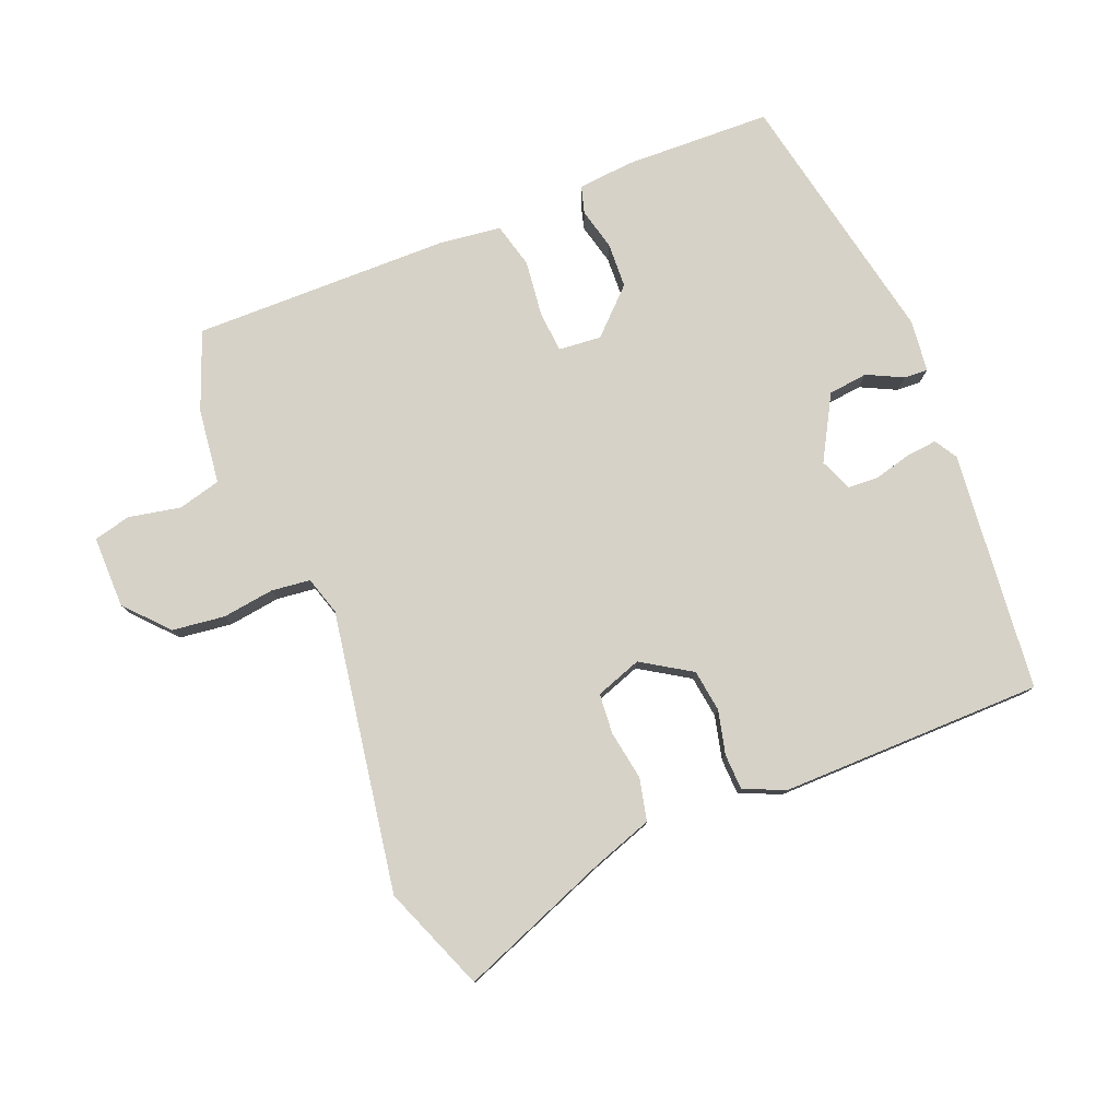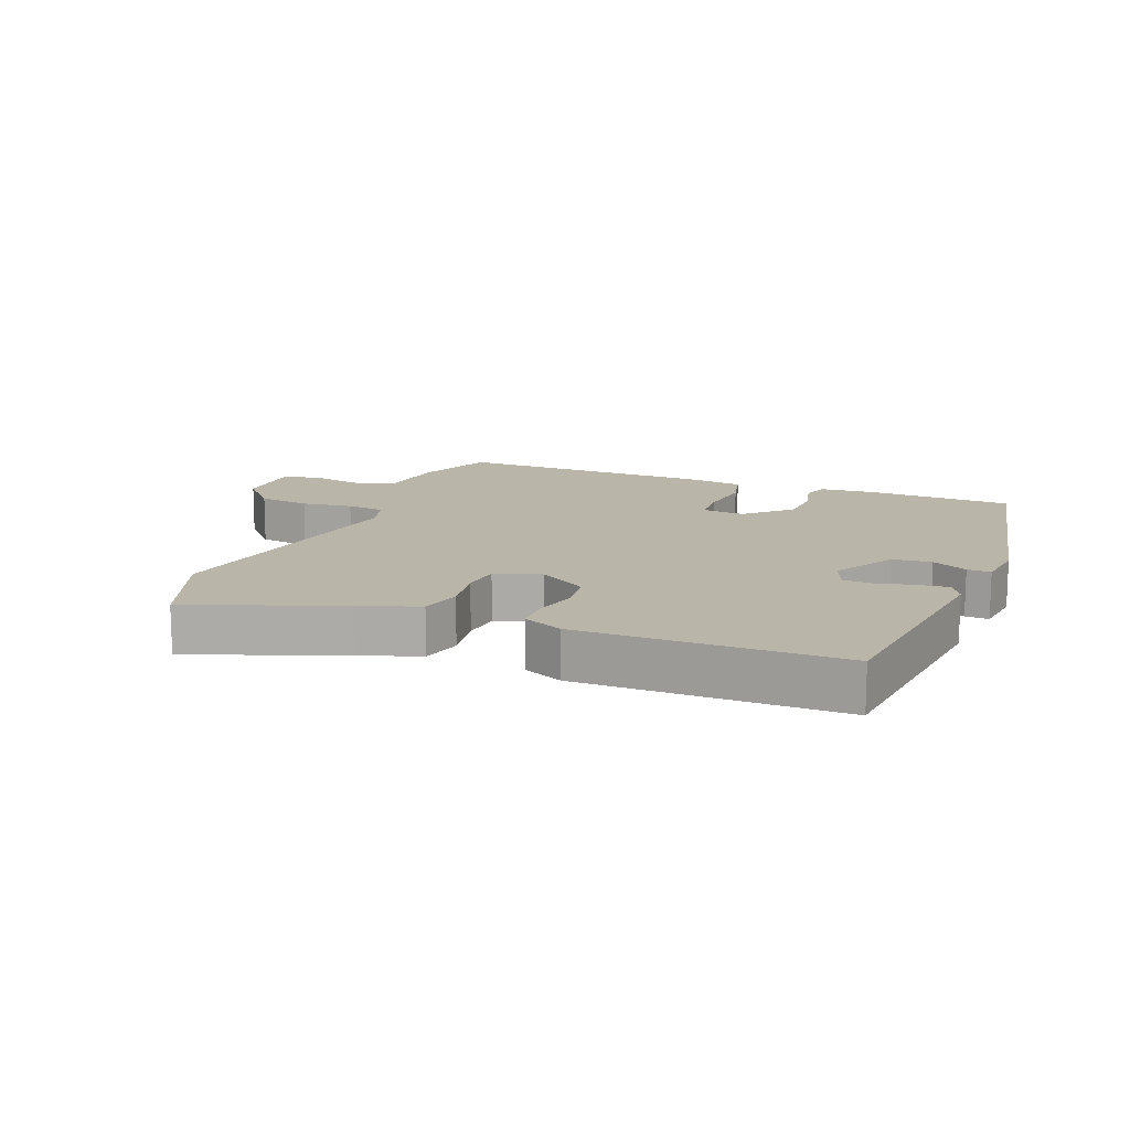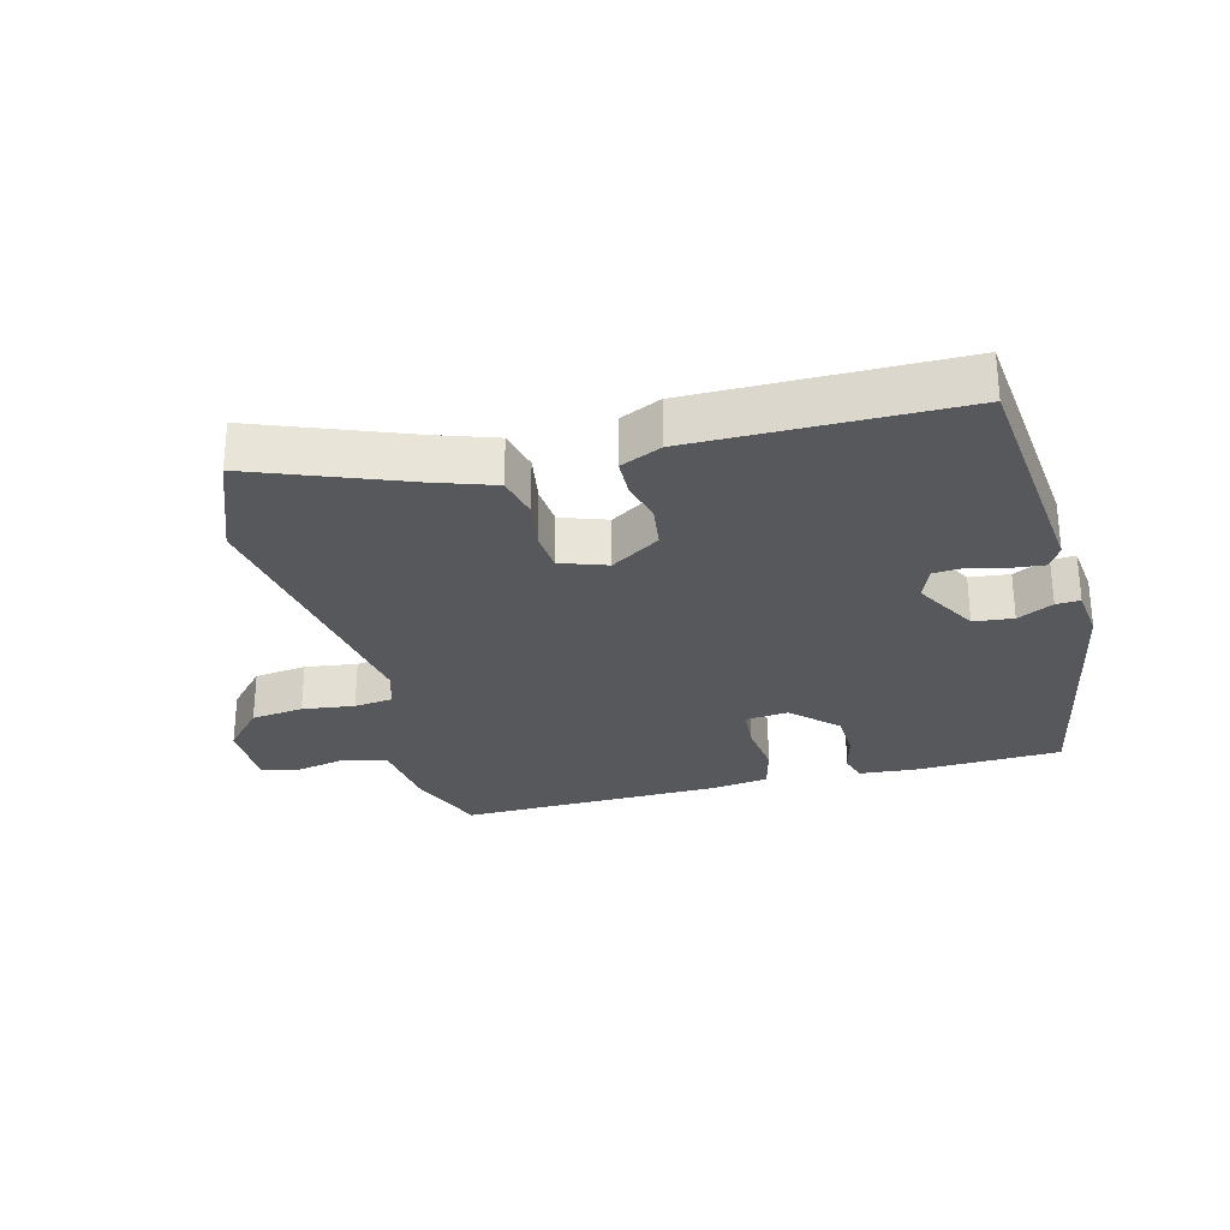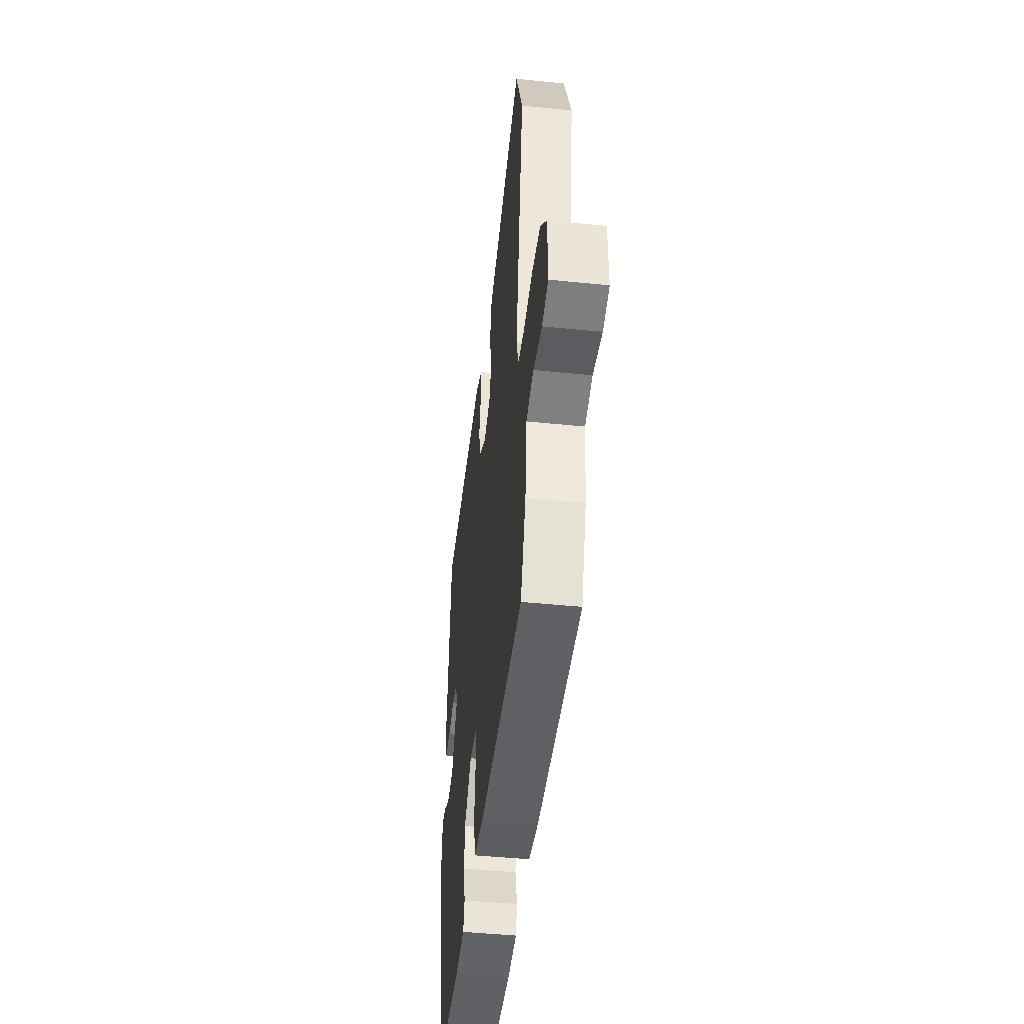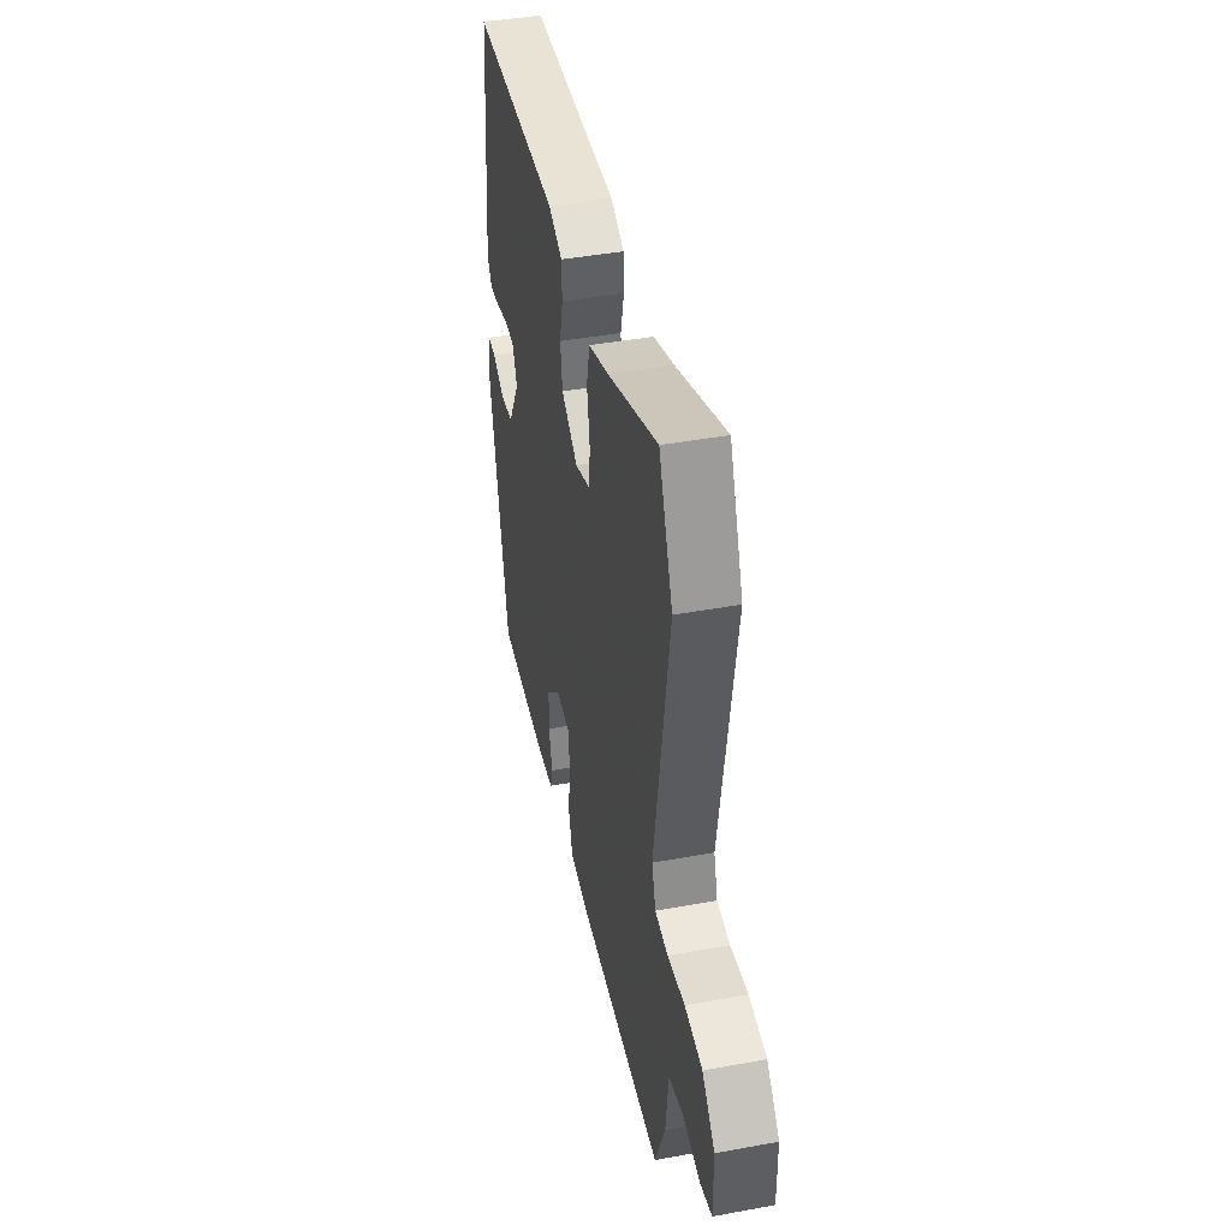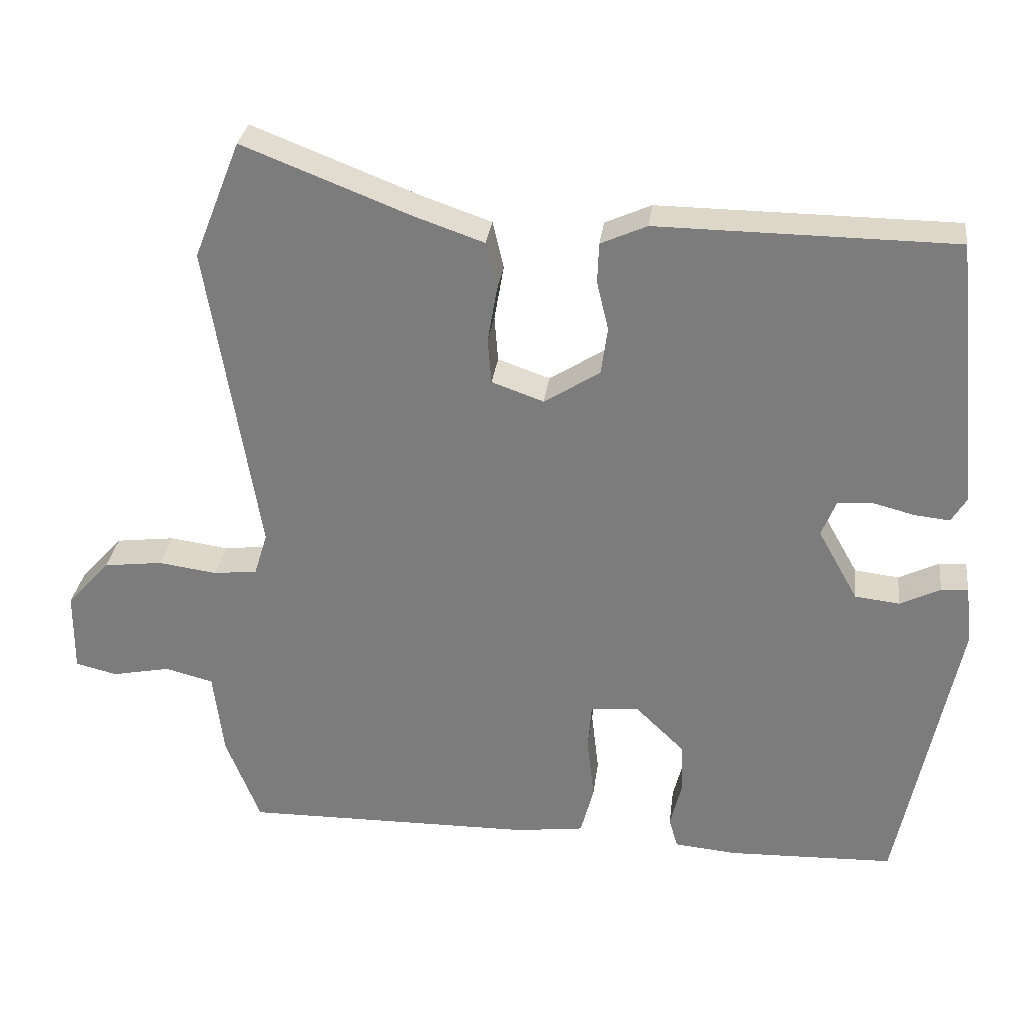
<metadata>
{"format":"obj","ext":"obj","renderer":"f3d","projection":"perspective","resolution":1024,"background":"white","views":[{"elev":78.6,"azim":-21.9,"up":"+Y"},{"elev":13.7,"azim":22.2,"up":"+Y"},{"elev":-28.5,"azim":14.8,"up":"+Y"},{"elev":-45.6,"azim":-96.7,"up":"+Z"},{"elev":42.7,"azim":-102.3,"up":"+Z"},{"elev":30.1,"azim":7.1,"up":"+Z"}]}
</metadata>
<code>
v 0.454 0.07 -0.502
v 0.227 0.07 -0.509
v 0.141 0.07 -0.501
v 0.129 0.07 -0.459
v 0.145 0.07 -0.395
v 0.142 0.07 -0.325
v 0.075 0.07 -0.26
v 0.009 0.07 -0.266
v 0.004 0.07 -0.33
v 0.014 0.07 -0.416
v -0.004 0.07 -0.485
v -0.097 0.07 -0.497
v -0.496 0.07 -0.501
v -0.543 0.07 -0.381
v -0.557 0.07 -0.265
v -0.623 0.07 -0.248
v -0.703 0.07 -0.264
v -0.76 0.07 -0.25
v -0.759 0.07 -0.139
v -0.7 0.07 -0.074
v -0.619 0.07 -0.064
v -0.539 0.07 -0.075
v -0.479 0.07 -0.068
v -0.461 0.07 -0.009
v -0.531 0.07 0.422
v -0.467 0.07 0.583
v -0.236 0.07 0.493
v -0.143 0.07 0.461
v -0.128 0.07 0.396
v -0.141 0.07 0.32
v -0.136 0.07 0.258
v -0.065 0.07 0.233
v 0.011 0.07 0.281
v 0.02 0.07 0.346
v 0.004 0.07 0.413
v 0.006 0.07 0.468
v 0.069 0.07 0.496
v 0.475 0.07 0.492
v 0.512 0.07 0.122
v 0.491 0.07 0.087
v 0.443 0.07 0.092
v 0.385 0.07 0.107
v 0.338 0.07 0.104
v 0.318 0.07 0.054
v 0.373 0.07 -0.044
v 0.434 0.07 -0.051
v 0.489 0.07 -0.024
v 0.526 0.07 -0.022
v 0.535 0.07 -0.102
v 0.454 0 -0.502
v 0.227 0 -0.509
v 0.141 0 -0.501
v 0.129 0 -0.459
v 0.145 0 -0.395
v 0.142 0 -0.325
v 0.075 0 -0.26
v 0.009 0 -0.266
v 0.004 0 -0.33
v 0.014 0 -0.416
v -0.004 0 -0.485
v -0.097 0 -0.497
v -0.496 0 -0.501
v -0.543 0 -0.381
v -0.557 0 -0.265
v -0.623 0 -0.248
v -0.703 0 -0.264
v -0.76 0 -0.25
v -0.759 0 -0.139
v -0.7 0 -0.074
v -0.619 0 -0.064
v -0.539 0 -0.075
v -0.479 0 -0.068
v -0.461 0 -0.009
v -0.531 0 0.422
v -0.467 0 0.583
v -0.236 0 0.493
v -0.143 0 0.461
v -0.128 0 0.396
v -0.141 0 0.32
v -0.136 0 0.258
v -0.065 0 0.233
v 0.011 0 0.281
v 0.02 0 0.346
v 0.004 0 0.413
v 0.006 0 0.468
v 0.069 0 0.496
v 0.475 0 0.492
v 0.512 0 0.122
v 0.491 0 0.087
v 0.443 0 0.092
v 0.385 0 0.107
v 0.338 0 0.104
v 0.318 0 0.054
v 0.373 0 -0.044
v 0.434 0 -0.051
v 0.489 0 -0.024
v 0.526 0 -0.022
v 0.535 0 -0.102
f 3 4 5
f 2 3 5
f 1 2 5
f 49 1 5
f 48 49 5
f 47 48 5
f 46 47 5
f 45 46 5 6
f 44 45 6 7
f 43 44 7 8
f 40 41 42
f 39 40 42
f 38 39 42
f 37 38 42
f 36 37 42
f 35 36 42
f 34 35 42
f 33 34 42 43
f 32 33 43 8
f 27 28 29 30
f 27 30 31
f 26 27 31
f 25 26 31
f 24 25 31
f 32 8 9
f 31 32 9
f 24 31 9
f 23 24 9
f 20 21 22
f 19 20 22
f 18 19 22
f 17 18 22
f 16 17 22
f 22 23 9
f 16 22 9
f 15 16 9
f 13 14 15
f 12 13 15
f 11 12 15
f 10 11 15
f 9 10 15
f 54 53 52
f 54 52 51
f 54 51 50
f 54 50 98
f 54 98 97
f 54 97 96
f 54 96 95
f 55 54 95 94
f 56 55 94 93
f 57 56 93 92
f 91 90 89
f 91 89 88
f 91 88 87
f 91 87 86
f 91 86 85
f 91 85 84
f 91 84 83
f 92 91 83 82
f 57 92 82 81
f 79 78 77 76
f 80 79 76
f 80 76 75
f 80 75 74
f 80 74 73
f 58 57 81
f 58 81 80
f 58 80 73
f 58 73 72
f 71 70 69
f 71 69 68
f 71 68 67
f 71 67 66
f 71 66 65
f 58 72 71
f 58 71 65
f 58 65 64
f 64 63 62
f 64 62 61
f 64 61 60
f 64 60 59
f 64 59 58
f 1 50 51 2
f 2 51 52 3
f 3 52 53 4
f 4 53 54 5
f 5 54 55 6
f 6 55 56 7
f 7 56 57 8
f 8 57 58 9
f 9 58 59 10
f 10 59 60 11
f 11 60 61 12
f 12 61 62 13
f 13 62 63 14
f 14 63 64 15
f 15 64 65 16
f 16 65 66 17
f 17 66 67 18
f 18 67 68 19
f 19 68 69 20
f 20 69 70 21
f 21 70 71 22
f 22 71 72 23
f 23 72 73 24
f 24 73 74 25
f 25 74 75 26
f 26 75 76 27
f 27 76 77 28
f 28 77 78 29
f 29 78 79 30
f 30 79 80 31
f 31 80 81 32
f 32 81 82 33
f 33 82 83 34
f 34 83 84 35
f 35 84 85 36
f 36 85 86 37
f 37 86 87 38
f 38 87 88 39
f 39 88 89 40
f 40 89 90 41
f 41 90 91 42
f 42 91 92 43
f 43 92 93 44
f 44 93 94 45
f 45 94 95 46
f 46 95 96 47
f 47 96 97 48
f 48 97 98 49
f 49 98 50 1

</code>
